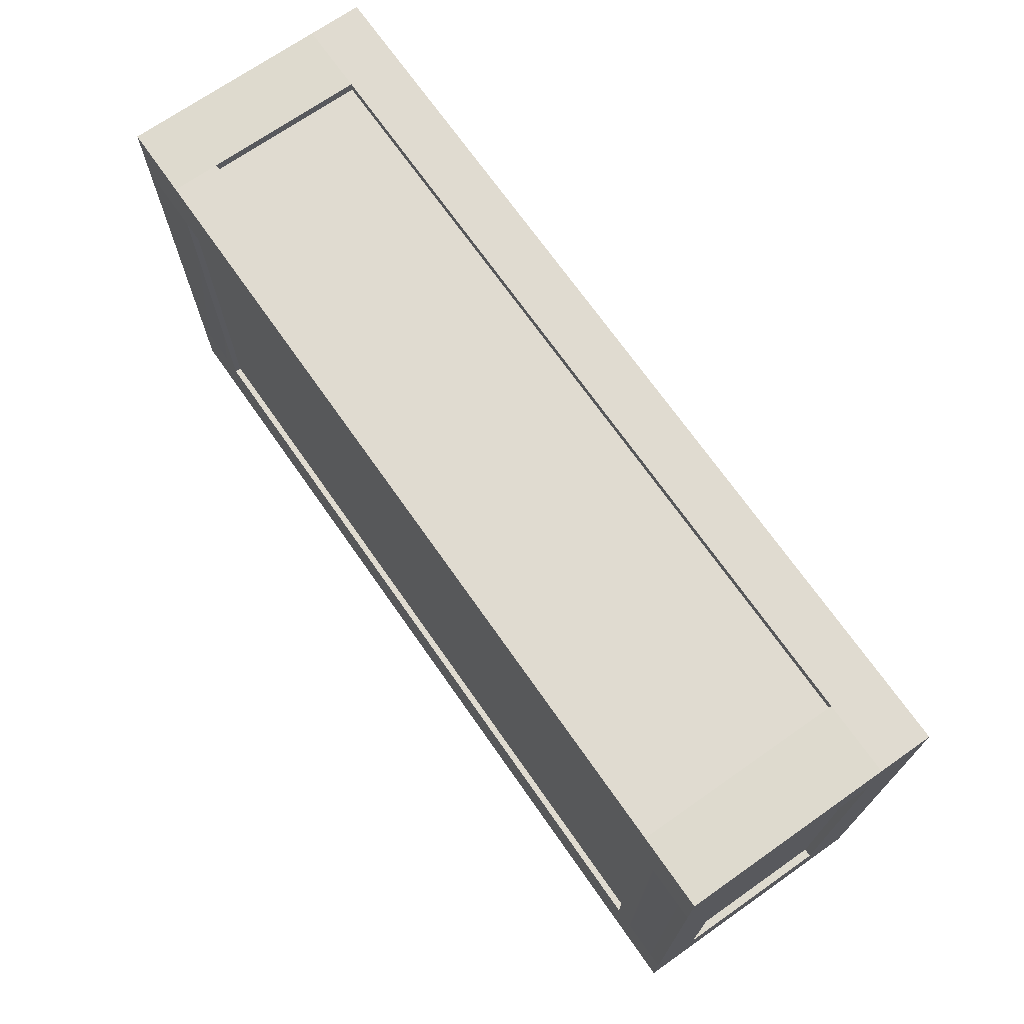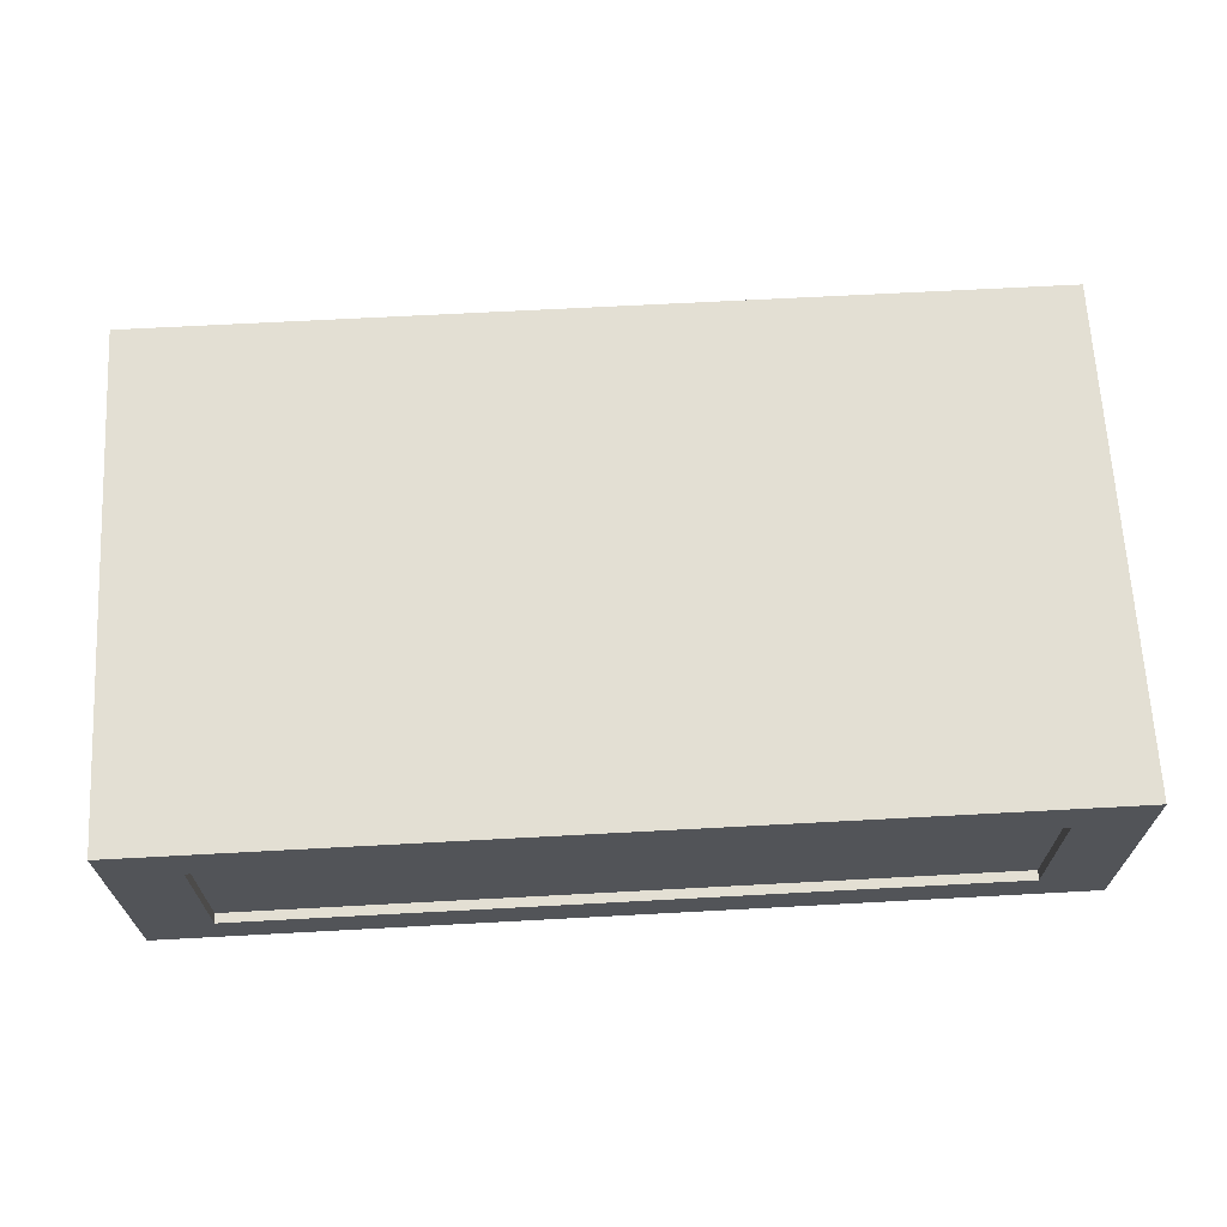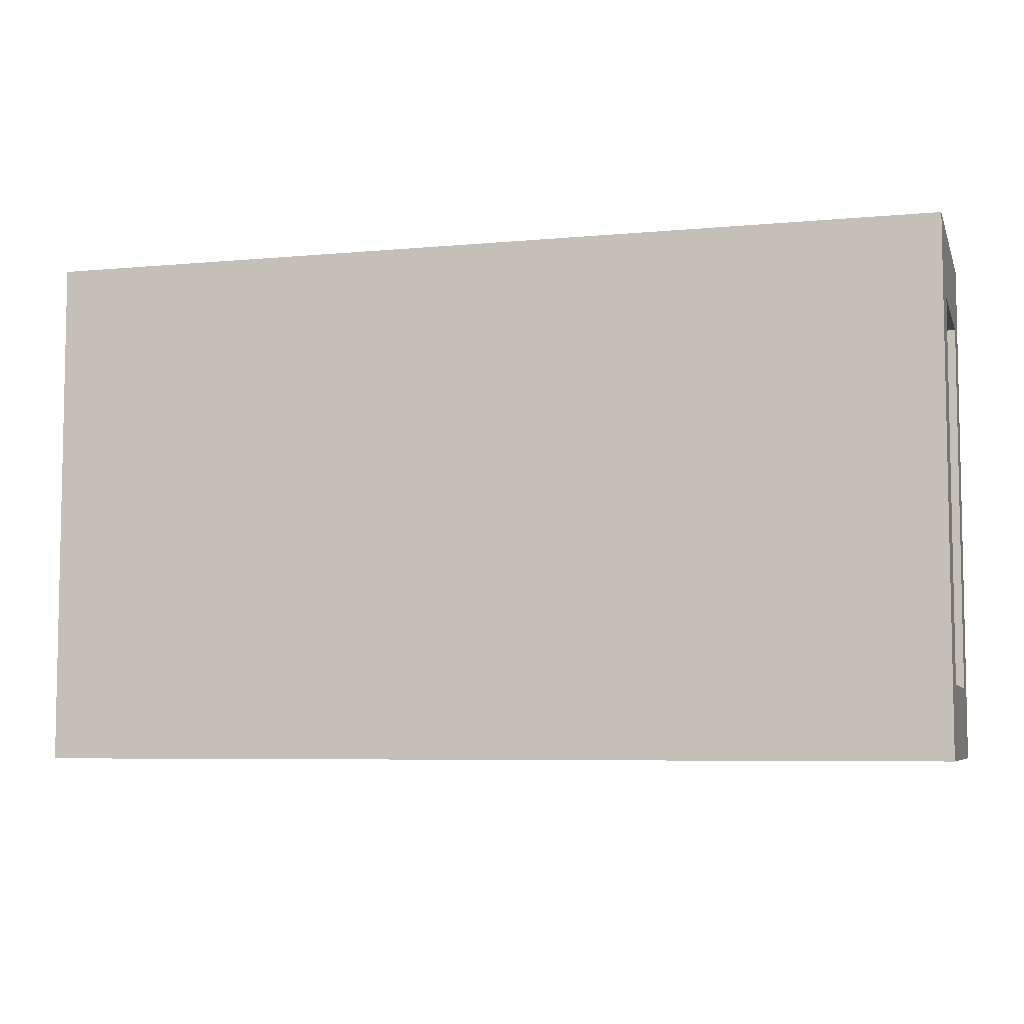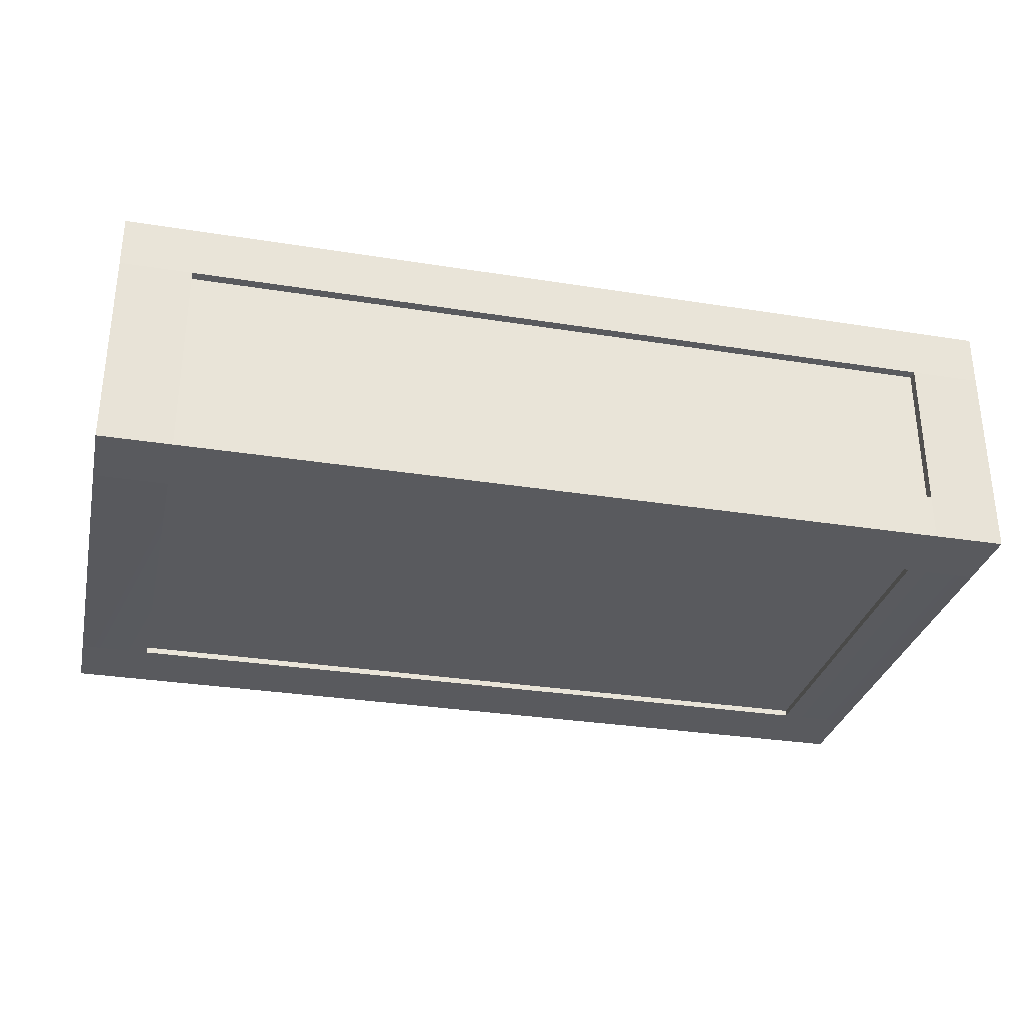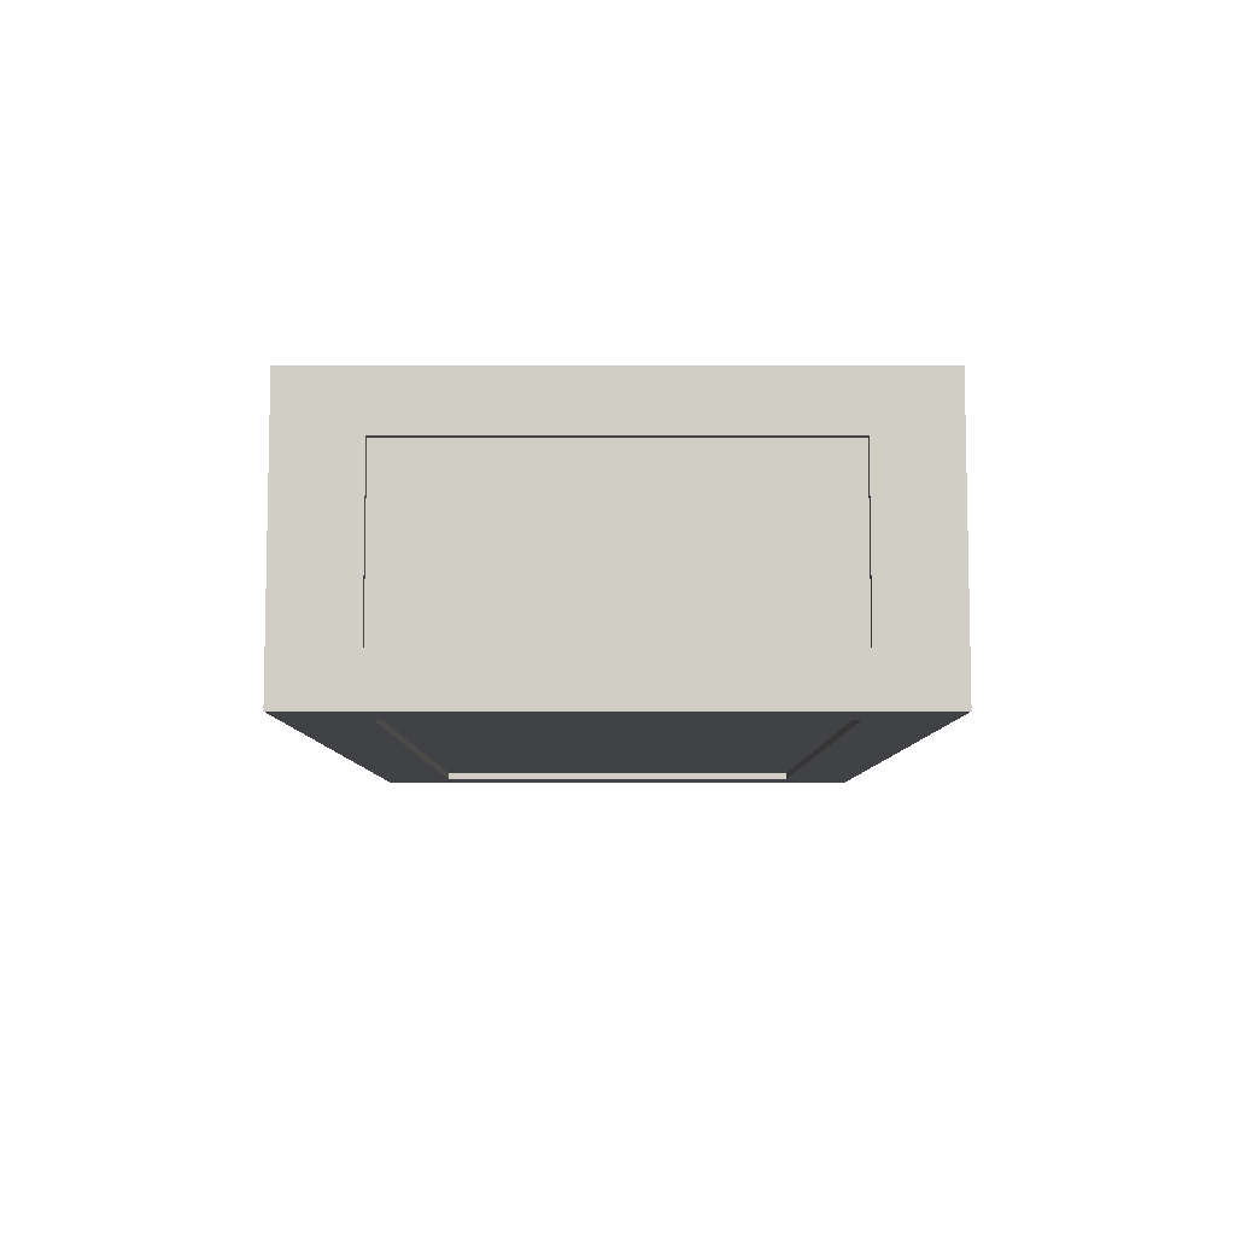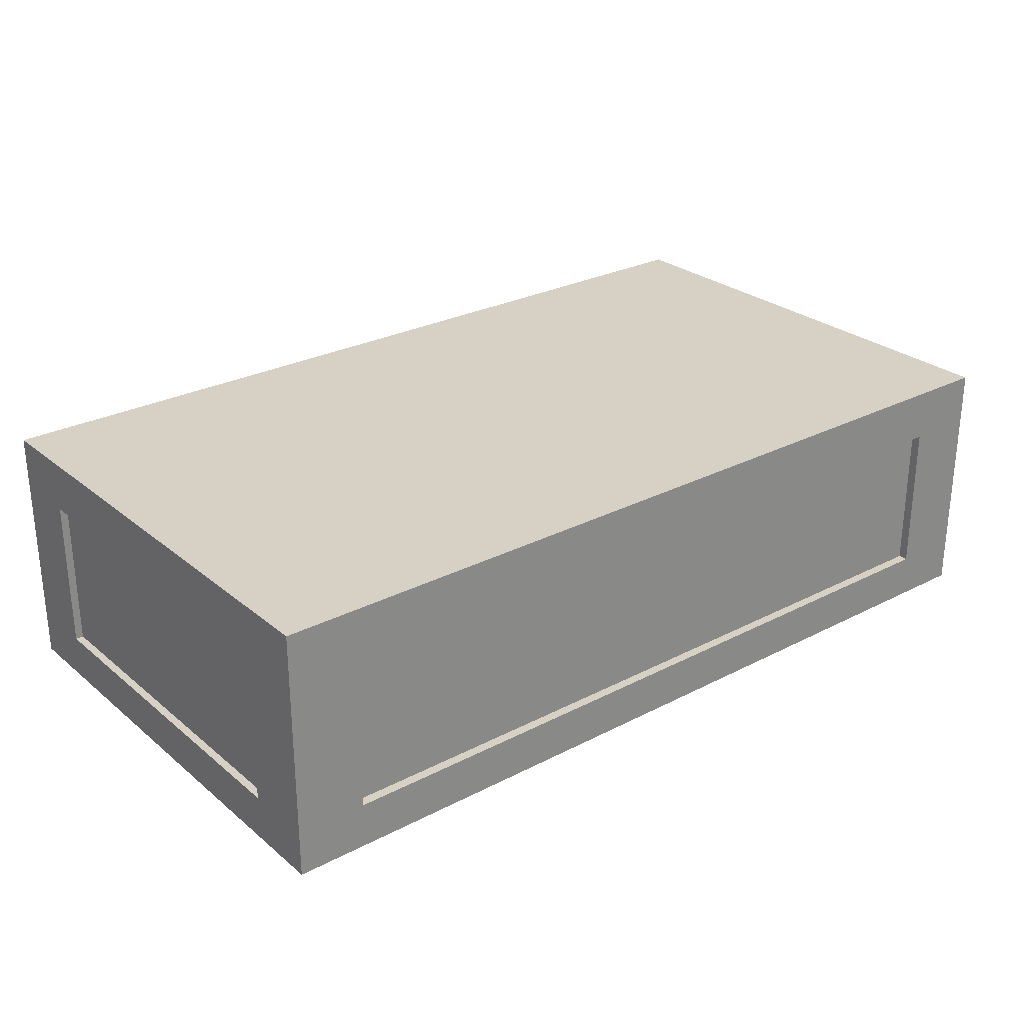
<metadata>
{"format":"obj","ext":"obj","renderer":"f3d","projection":"perspective","resolution":1024,"background":"white","views":[{"elev":70.7,"azim":-125.0,"up":"+Y"},{"elev":66.6,"azim":176.9,"up":"+Z"},{"elev":-6.4,"azim":15.5,"up":"+Y"},{"elev":-31.1,"azim":167.2,"up":"+Z"},{"elev":-7.5,"azim":90.0,"up":"+Z"},{"elev":27.2,"azim":-38.7,"up":"+Z"}]}
</metadata>
<code>
g Cube.001
v -1.65 -0.7975 0.7669
v -1.65 -1.103 0.7669
v -1.956 -1.103 0.7669
v -1.956 -0.7975 0.7669
v -1.65 -0.7975 0.7669
v -1.956 0.7975 0.7669
v -1.65 0.7975 0.7669
v 1.65 -1.103 0.7669
v -1.65 -1.103 0.7669
v 1.65 -0.7975 0.7669
v -1.65 0.7975 0.7669
v -1.956 1.103 0.7669
v -1.65 1.103 0.7669
v -1.65 1.103 0.7669
v 1.65 1.103 0.7669
v 1.65 0.7975 0.7669
v 1.956 1.103 0.7669
v 1.956 0.7975 0.7669
v 1.65 0.7975 0.7669
v 1.956 -0.7975 0.7669
v 1.65 -0.7975 0.7669
v 1.956 -1.103 0.7669
v 1.65 -1.103 0.7669
v -1.956 -1.103 0.7669
v -1.65 -1.103 0.7669
v -1.65 -1.103 0.5374
v -1.956 -1.103 0.5374
v -1.956 -0.7975 0.7669
v -1.956 -1.103 0.7669
v -1.956 -1.103 0.5374
v -1.956 -0.7975 0.5374
v -1.956 -0.7975 -0.1396
v -1.922 -0.7975 -0.1396
v -1.922 -0.7975 0.5374
v -1.956 -0.7975 0.5374
v -1.65 -1.103 0.5374
v -1.65 -1.061 0.5374
v -1.65 -1.061 -0.1396
v -1.65 -1.103 -0.1396
v -1.956 -0.7975 0.5374
v -1.956 -1.103 0.5374
v -1.956 -1.103 -0.1396
v -1.956 -0.7975 -0.1396
v -1.956 -1.103 0.5374
v -1.65 -1.103 0.5374
v -1.65 -1.103 -0.1396
v -1.956 -1.103 -0.1396
v -1.956 -0.7975 -0.1396
v -1.956 -1.103 -0.1396
v -1.956 -1.103 -0.3385
v -1.956 -0.7975 -0.3385
v -1.956 -1.103 -0.1396
v -1.65 -1.103 -0.1396
v -1.65 -1.103 -0.3385
v -1.956 -1.103 -0.3385
v -1.956 -0.7975 -0.3385
v -1.956 -1.103 -0.3385
v -1.65 -1.103 -0.3385
v -1.65 -0.7975 -0.3385
v -1.956 -0.7975 -0.3385
v -1.65 0.7975 -0.3385
v -1.956 0.7975 -0.3385
v -1.956 0.7975 -0.3385
v -1.65 1.103 -0.3385
v -1.956 1.103 -0.3385
v 1.65 0.7975 -0.3385
v -1.65 0.7975 -0.3385
v 1.65 1.103 -0.3385
v 1.956 0.7975 -0.3385
v 1.956 1.103 -0.3385
v 1.65 -1.103 0.7669
v 1.65 -1.103 0.5374
v -1.65 -1.103 0.5374
v -1.65 -1.103 0.7669
v 1.956 -1.103 0.7669
v 1.956 -1.103 0.5374
v 1.65 -1.103 0.5374
v 1.65 -1.103 0.7669
v 1.956 -0.7975 0.7669
v 1.956 -0.7975 0.5374
v 1.956 -1.103 0.5374
v 1.956 -1.103 0.7669
v 1.956 -0.7975 -0.1396
v 1.956 -0.7975 0.5374
v 1.922 -0.7975 0.5374
v 1.922 -0.7975 -0.1396
v -1.65 -1.103 0.5374
v 1.65 -1.103 0.5374
v 1.65 -1.061 0.5374
v -1.65 -1.061 0.5374
v 1.65 -1.103 0.5374
v 1.65 -1.103 -0.1396
v 1.65 -1.061 -0.1396
v 1.65 -1.061 0.5374
v 1.65 -1.061 0.5374
v 1.65 -1.061 -0.1396
v -1.65 -1.061 -0.1396
v -1.65 -1.061 0.5374
v 1.956 -0.7975 0.5374
v 1.956 -0.7975 -0.1396
v 1.956 -1.103 -0.1396
v 1.956 -1.103 0.5374
v 1.956 -1.103 0.5374
v 1.956 -1.103 -0.1396
v 1.65 -1.103 -0.1396
v 1.65 -1.103 0.5374
v 1.956 -0.7975 -0.1396
v 1.956 -0.7975 -0.3385
v 1.956 -1.103 -0.3385
v 1.956 -1.103 -0.1396
v 1.956 -1.103 -0.1396
v 1.956 -1.103 -0.3385
v 1.65 -1.103 -0.3385
v 1.65 -1.103 -0.1396
v 1.956 -0.7975 -0.3385
v 1.65 -0.7975 -0.3385
v 1.65 -1.103 -0.3385
v 1.956 -1.103 -0.3385
v 1.65 -1.103 -0.1396
v 1.65 -1.103 -0.3385
v -1.65 -1.103 -0.3385
v -1.65 -1.103 -0.1396
v 1.65 -0.7975 -0.3385
v -1.65 -0.7975 -0.3385
v -1.65 -1.103 -0.3385
v 1.65 -1.103 -0.3385
v 1.956 -0.7975 -0.3385
v 1.65 0.7975 -0.3385
v 1.956 0.7975 -0.3385
v 1.65 -1.103 -0.1396
v -1.65 -1.103 -0.1396
v -1.65 -1.061 -0.1396
v 1.65 -1.061 -0.1396
v -1.65 -0.7975 -0.3385
v 1.65 -0.7975 -0.3385
v 1.65 -0.7975 -0.3117
v -1.65 -0.7975 -0.3117
v -1.956 1.103 0.7669
v -1.956 1.103 0.5374
v -1.65 1.103 0.5374
v -1.65 1.103 0.7669
v -1.956 0.7975 0.7669
v -1.956 0.7975 0.5374
v -1.956 1.103 0.5374
v -1.956 1.103 0.7669
v -1.956 0.7975 -0.1396
v -1.956 0.7975 0.5374
v -1.922 0.7975 0.5374
v -1.922 0.7975 -0.1396
v -1.956 -0.7975 0.7669
v -1.956 -0.7975 0.5374
v -1.956 0.7975 0.5374
v -1.956 0.7975 0.7669
v -1.956 0.7975 0.5374
v -1.956 -0.7975 0.5374
v -1.922 -0.7975 0.5374
v -1.922 0.7975 0.5374
v -1.922 -0.7975 0.5374
v -1.922 -0.7975 -0.1396
v -1.922 0.7975 -0.1396
v -1.922 0.7975 0.5374
v -1.65 1.103 0.5374
v -1.65 1.103 -0.1396
v -1.65 1.061 -0.1396
v -1.65 1.061 0.5374
v -1.956 0.7975 0.5374
v -1.956 0.7975 -0.1396
v -1.956 1.103 -0.1396
v -1.956 1.103 0.5374
v -1.956 1.103 0.5374
v -1.956 1.103 -0.1396
v -1.65 1.103 -0.1396
v -1.65 1.103 0.5374
v -1.956 0.7975 -0.1396
v -1.956 0.7975 -0.3385
v -1.956 1.103 -0.3385
v -1.956 1.103 -0.1396
v -1.956 1.103 -0.1396
v -1.956 1.103 -0.3385
v -1.65 1.103 -0.3385
v -1.65 1.103 -0.1396
v -1.65 0.7975 -0.3385
v -1.65 -0.7975 -0.3385
v -1.65 -0.7975 -0.3117
v -1.65 0.7975 -0.3117
v -1.956 -0.7975 -0.1396
v -1.956 -0.7975 -0.3385
v -1.956 0.7975 -0.3385
v -1.956 0.7975 -0.1396
v -1.956 -0.7975 -0.1396
v -1.956 0.7975 -0.1396
v -1.922 0.7975 -0.1396
v -1.922 -0.7975 -0.1396
v 1.65 1.103 0.7669
v -1.65 1.103 0.7669
v -1.65 1.103 0.5374
v 1.65 1.103 0.5374
v 1.956 1.103 0.7669
v 1.65 1.103 0.7669
v 1.65 1.103 0.5374
v 1.956 1.103 0.5374
v 1.956 0.7975 0.7669
v 1.956 1.103 0.7669
v 1.956 1.103 0.5374
v 1.956 0.7975 0.5374
v 1.956 0.7975 -0.1396
v 1.922 0.7975 -0.1396
v 1.922 0.7975 0.5374
v 1.956 0.7975 0.5374
v 1.956 -0.7975 0.7669
v 1.956 0.7975 0.7669
v 1.956 0.7975 0.5374
v 1.956 -0.7975 0.5374
v -1.65 -0.7975 0.7669
v -1.65 0.7975 0.7669
v 1.65 0.7975 0.7669
v 1.65 -0.7975 0.7669
v -1.65 1.103 0.5374
v -1.65 1.061 0.5374
v 1.65 1.061 0.5374
v 1.65 1.103 0.5374
v 1.956 0.7975 0.5374
v 1.922 0.7975 0.5374
v 1.922 -0.7975 0.5374
v 1.956 -0.7975 0.5374
v 1.922 -0.7975 0.5374
v 1.922 0.7975 0.5374
v 1.922 0.7975 -0.1396
v 1.922 -0.7975 -0.1396
v 1.65 1.103 0.5374
v 1.65 1.061 0.5374
v 1.65 1.061 -0.1396
v 1.65 1.103 -0.1396
v 1.65 1.061 0.5374
v -1.65 1.061 0.5374
v -1.65 1.061 -0.1396
v 1.65 1.061 -0.1396
v 1.956 0.7975 0.5374
v 1.956 1.103 0.5374
v 1.956 1.103 -0.1396
v 1.956 0.7975 -0.1396
v 1.956 1.103 0.5374
v 1.65 1.103 0.5374
v 1.65 1.103 -0.1396
v 1.956 1.103 -0.1396
v 1.956 0.7975 -0.1396
v 1.956 1.103 -0.1396
v 1.956 1.103 -0.3385
v 1.956 0.7975 -0.3385
v 1.956 1.103 -0.1396
v 1.65 1.103 -0.1396
v 1.65 1.103 -0.3385
v 1.956 1.103 -0.3385
v 1.65 1.103 -0.1396
v -1.65 1.103 -0.1396
v -1.65 1.103 -0.3385
v 1.65 1.103 -0.3385
v 1.65 1.103 -0.1396
v 1.65 1.061 -0.1396
v -1.65 1.061 -0.1396
v -1.65 1.103 -0.1396
v 1.65 0.7975 -0.3385
v 1.65 0.7975 -0.3117
v 1.65 -0.7975 -0.3117
v 1.65 -0.7975 -0.3385
v 1.956 -0.7975 -0.1396
v 1.956 0.7975 -0.1396
v 1.956 0.7975 -0.3385
v 1.956 -0.7975 -0.3385
v 1.65 -0.7975 -0.3117
v 1.65 0.7975 -0.3117
v -1.65 0.7975 -0.3117
v -1.65 -0.7975 -0.3117
v -1.65 0.7975 -0.3385
v -1.65 0.7975 -0.3117
v 1.65 0.7975 -0.3117
v 1.65 0.7975 -0.3385
v 1.956 -0.7975 -0.1396
v 1.922 -0.7975 -0.1396
v 1.922 0.7975 -0.1396
v 1.956 0.7975 -0.1396
g Cube.001_0
f 3 2 1
f 4 3 1
f 6 4 5
f 7 6 5
f 9 8 5
f 8 10 5
f 12 6 11
f 13 12 11
f 15 14 7
f 16 15 7
f 17 15 16
f 18 17 16
f 18 19 10
f 20 18 10
f 22 20 21
f 23 22 21
f 26 25 24
f 27 26 24
f 30 29 28
f 31 30 28
f 34 33 32
f 35 34 32
f 38 37 36
f 39 38 36
f 42 41 40
f 43 42 40
f 46 45 44
f 47 46 44
f 50 49 48
f 51 50 48
f 54 53 52
f 55 54 52
f 58 57 56
f 59 58 56
f 61 59 60
f 62 61 60
f 64 61 63
f 65 64 63
f 67 64 66
f 64 68 66
f 66 68 69
f 68 70 69
f 73 72 71
f 74 73 71
f 77 76 75
f 78 77 75
f 81 80 79
f 82 81 79
f 85 84 83
f 86 85 83
f 89 88 87
f 90 89 87
f 93 92 91
f 94 93 91
f 97 96 95
f 98 97 95
f 101 100 99
f 102 101 99
f 105 104 103
f 106 105 103
f 109 108 107
f 110 109 107
f 113 112 111
f 114 113 111
f 117 116 115
f 118 117 115
f 121 120 119
f 122 121 119
f 125 124 123
f 126 125 123
f 123 128 127
f 128 129 127
f 132 131 130
f 133 132 130
f 136 135 134
f 137 136 134
f 140 139 138
f 141 140 138
f 144 143 142
f 145 144 142
f 148 147 146
f 149 148 146
f 152 151 150
f 153 152 150
f 156 155 154
f 157 156 154
f 160 159 158
f 161 160 158
f 164 163 162
f 165 164 162
f 168 167 166
f 169 168 166
f 172 171 170
f 173 172 170
f 176 175 174
f 177 176 174
f 180 179 178
f 181 180 178
f 184 183 182
f 185 184 182
f 188 187 186
f 189 188 186
f 192 191 190
f 193 192 190
f 196 195 194
f 197 196 194
f 200 199 198
f 201 200 198
f 204 203 202
f 205 204 202
f 208 207 206
f 209 208 206
f 212 211 210
f 213 212 210
f 216 215 214
f 217 216 214
f 220 219 218
f 221 220 218
f 224 223 222
f 225 224 222
f 228 227 226
f 229 228 226
f 232 231 230
f 233 232 230
f 236 235 234
f 237 236 234
f 240 239 238
f 241 240 238
f 244 243 242
f 245 244 242
f 248 247 246
f 249 248 246
f 252 251 250
f 253 252 250
f 256 255 254
f 257 256 254
f 260 259 258
f 261 260 258
f 264 263 262
f 265 264 262
f 268 267 266
f 269 268 266
f 272 271 270
f 273 272 270
f 276 275 274
f 277 276 274
f 280 279 278
f 281 280 278

</code>
